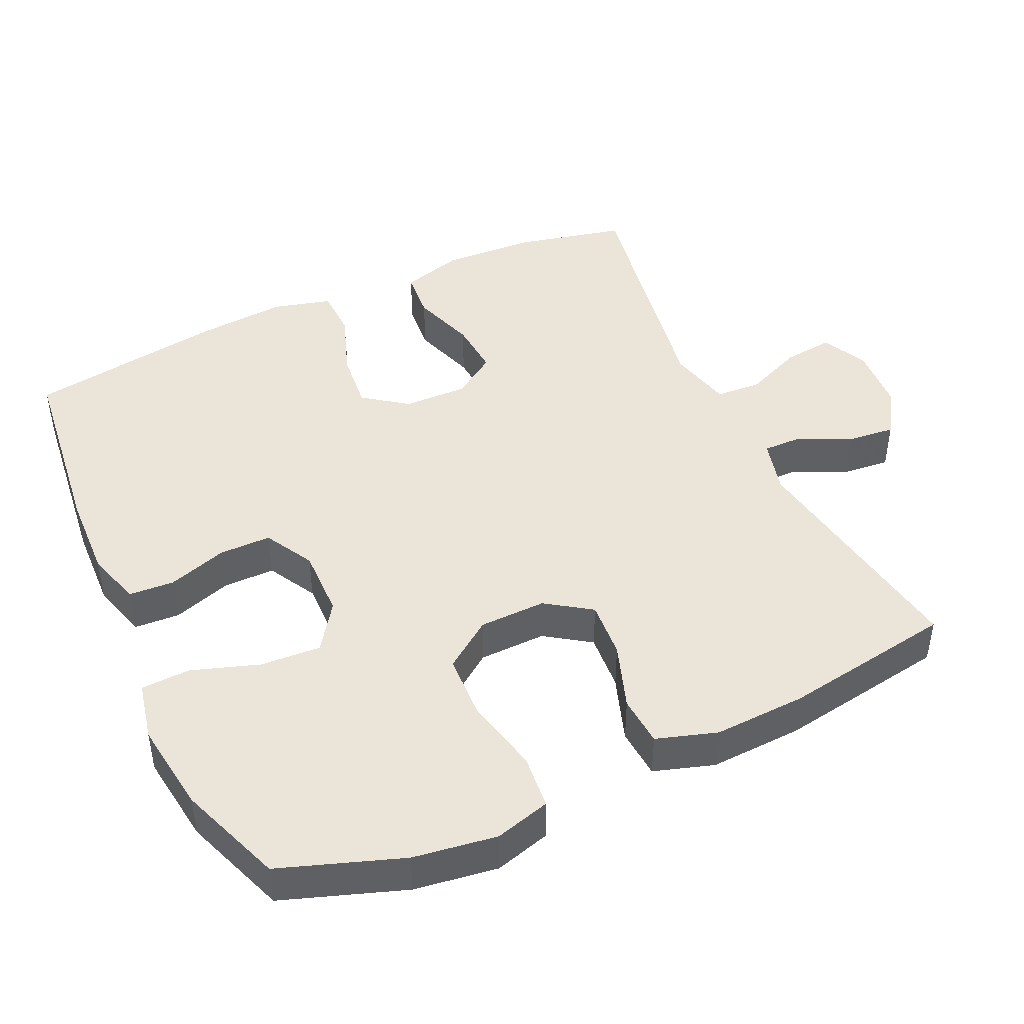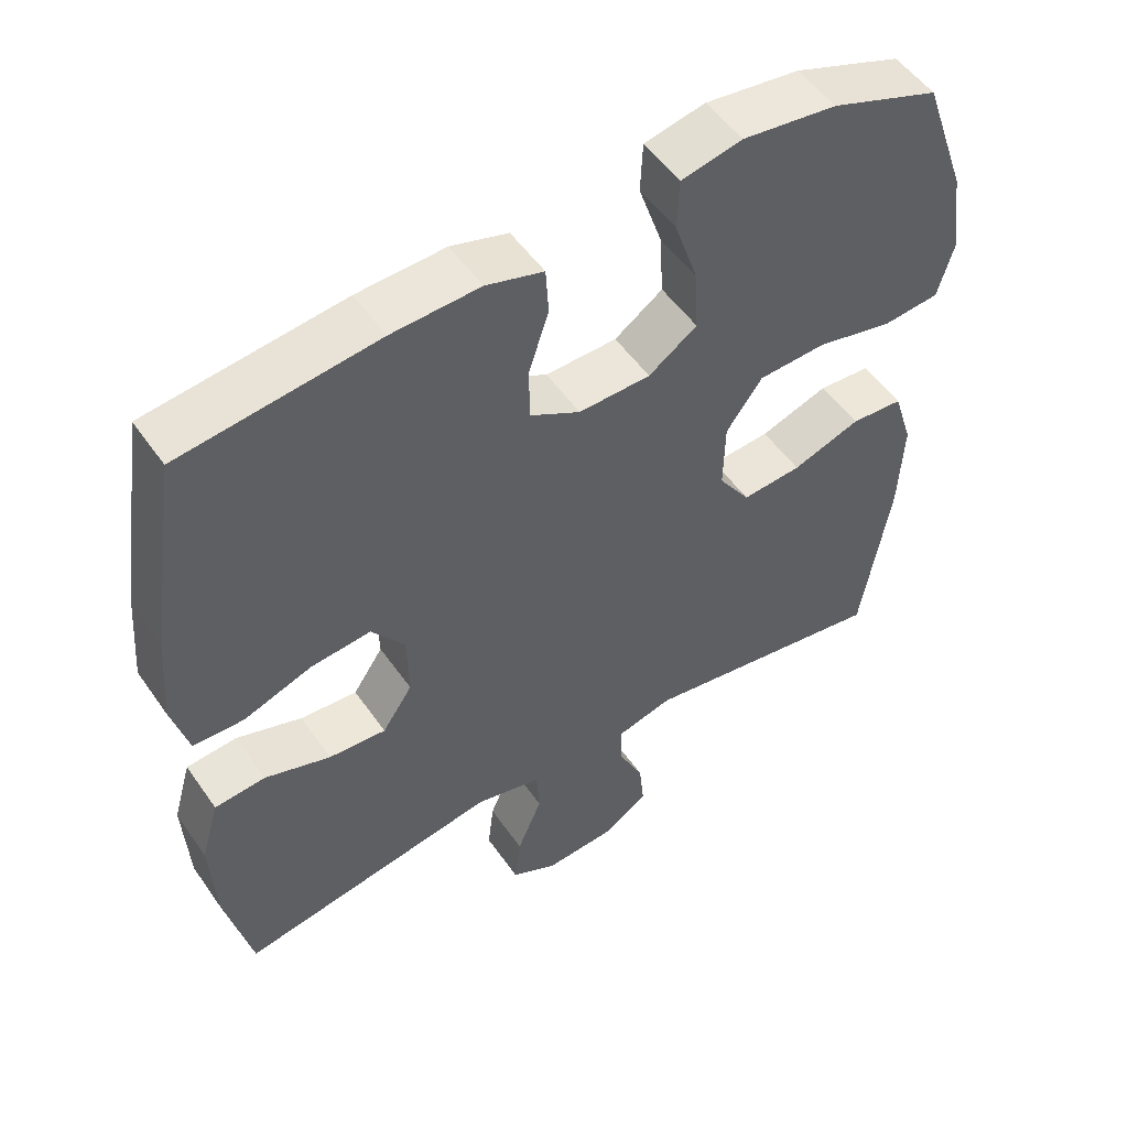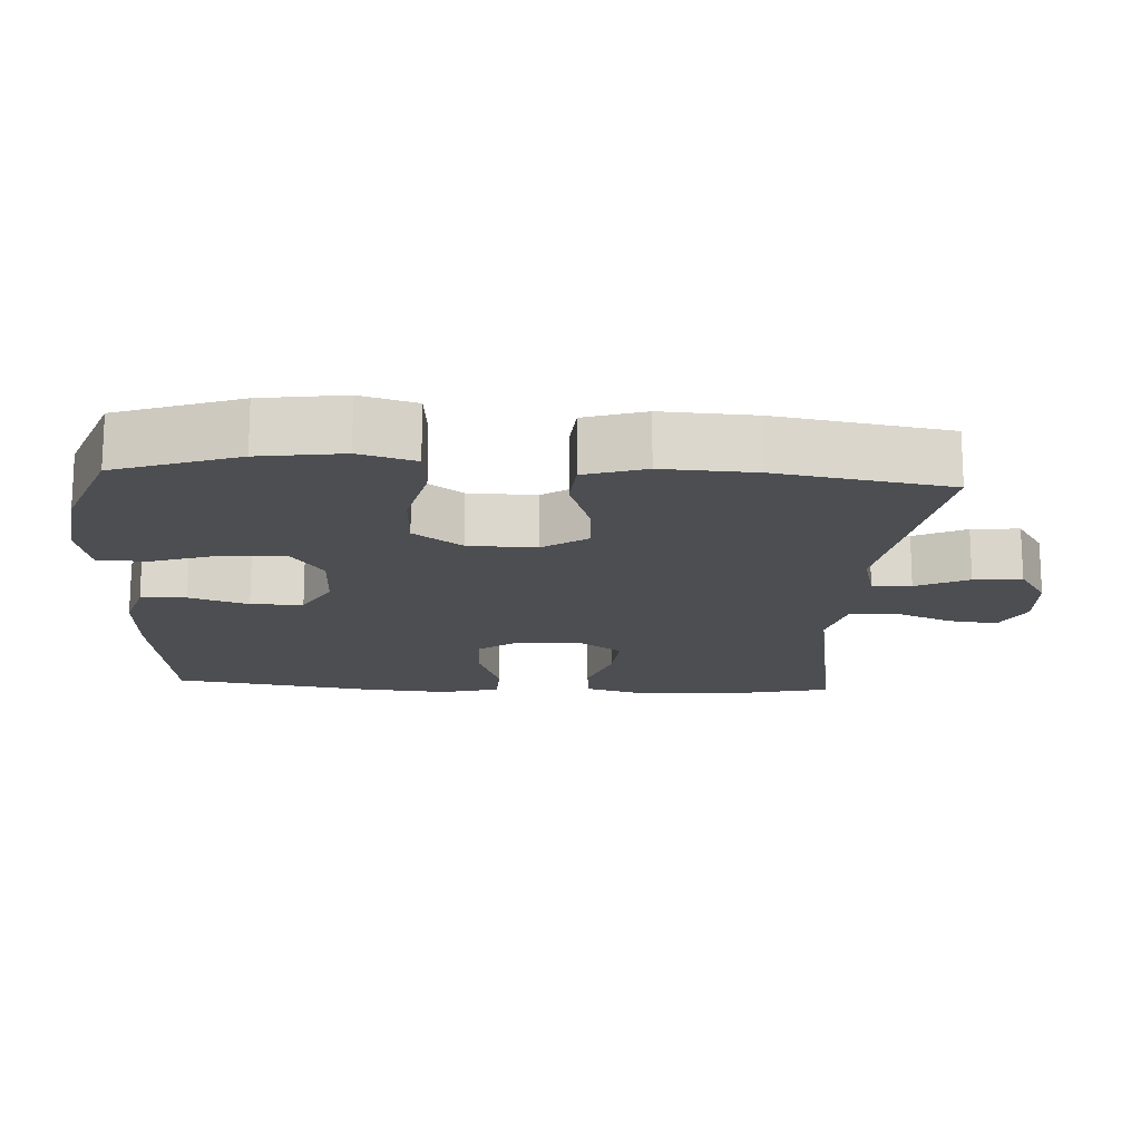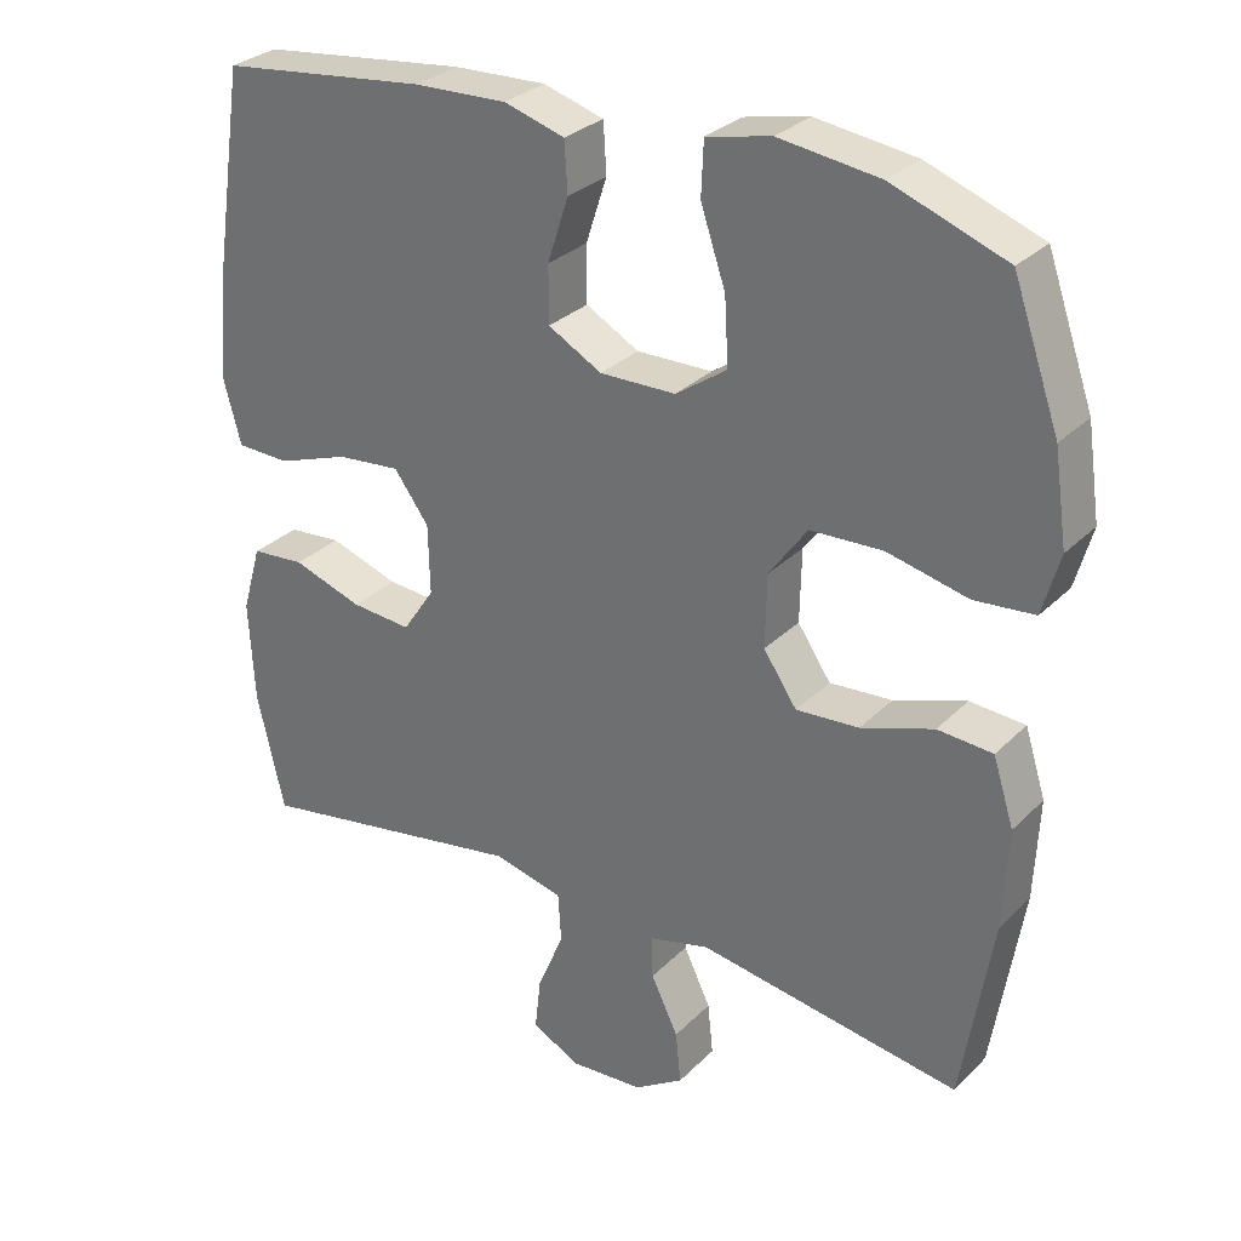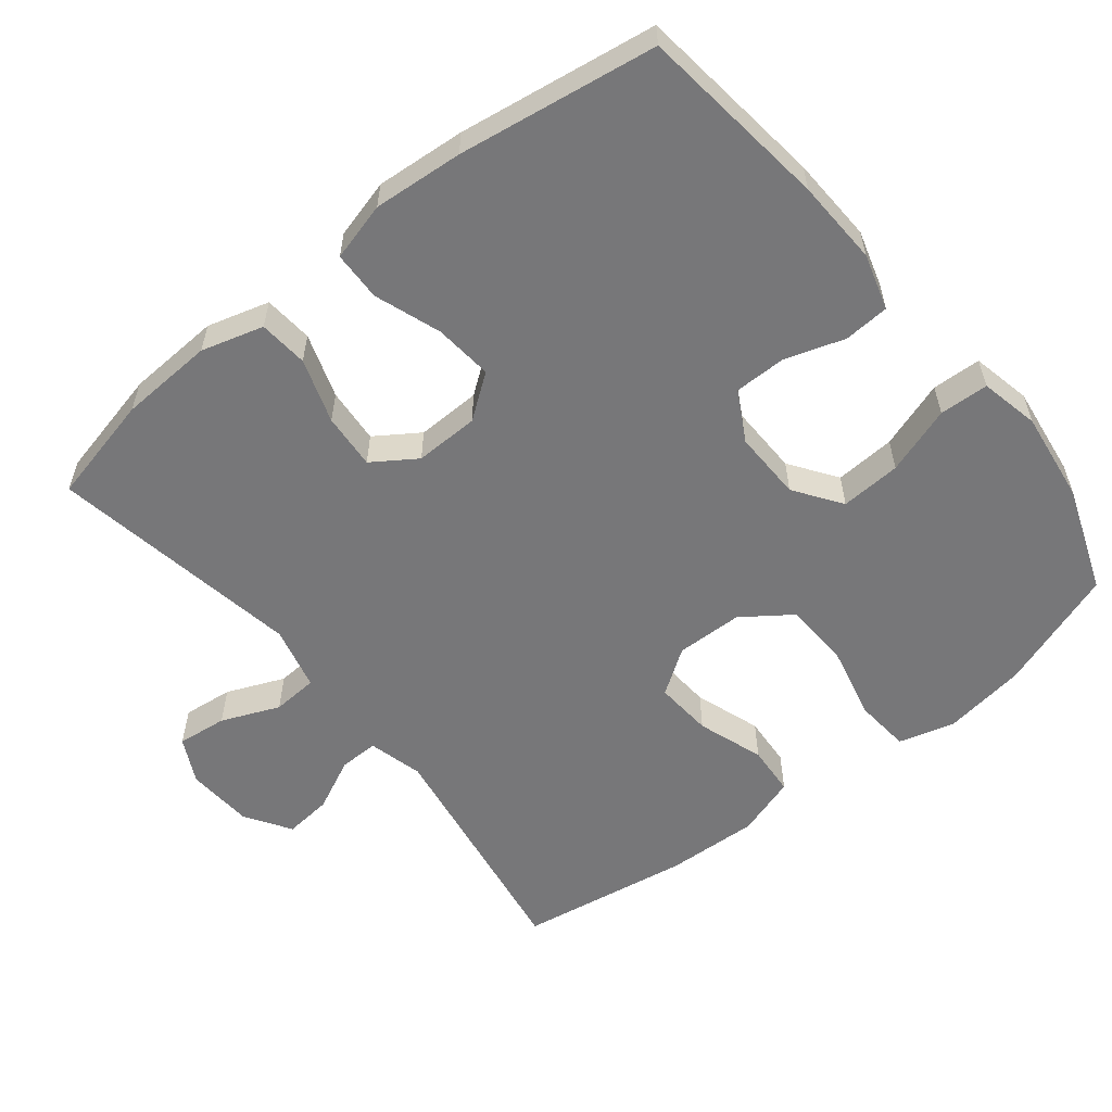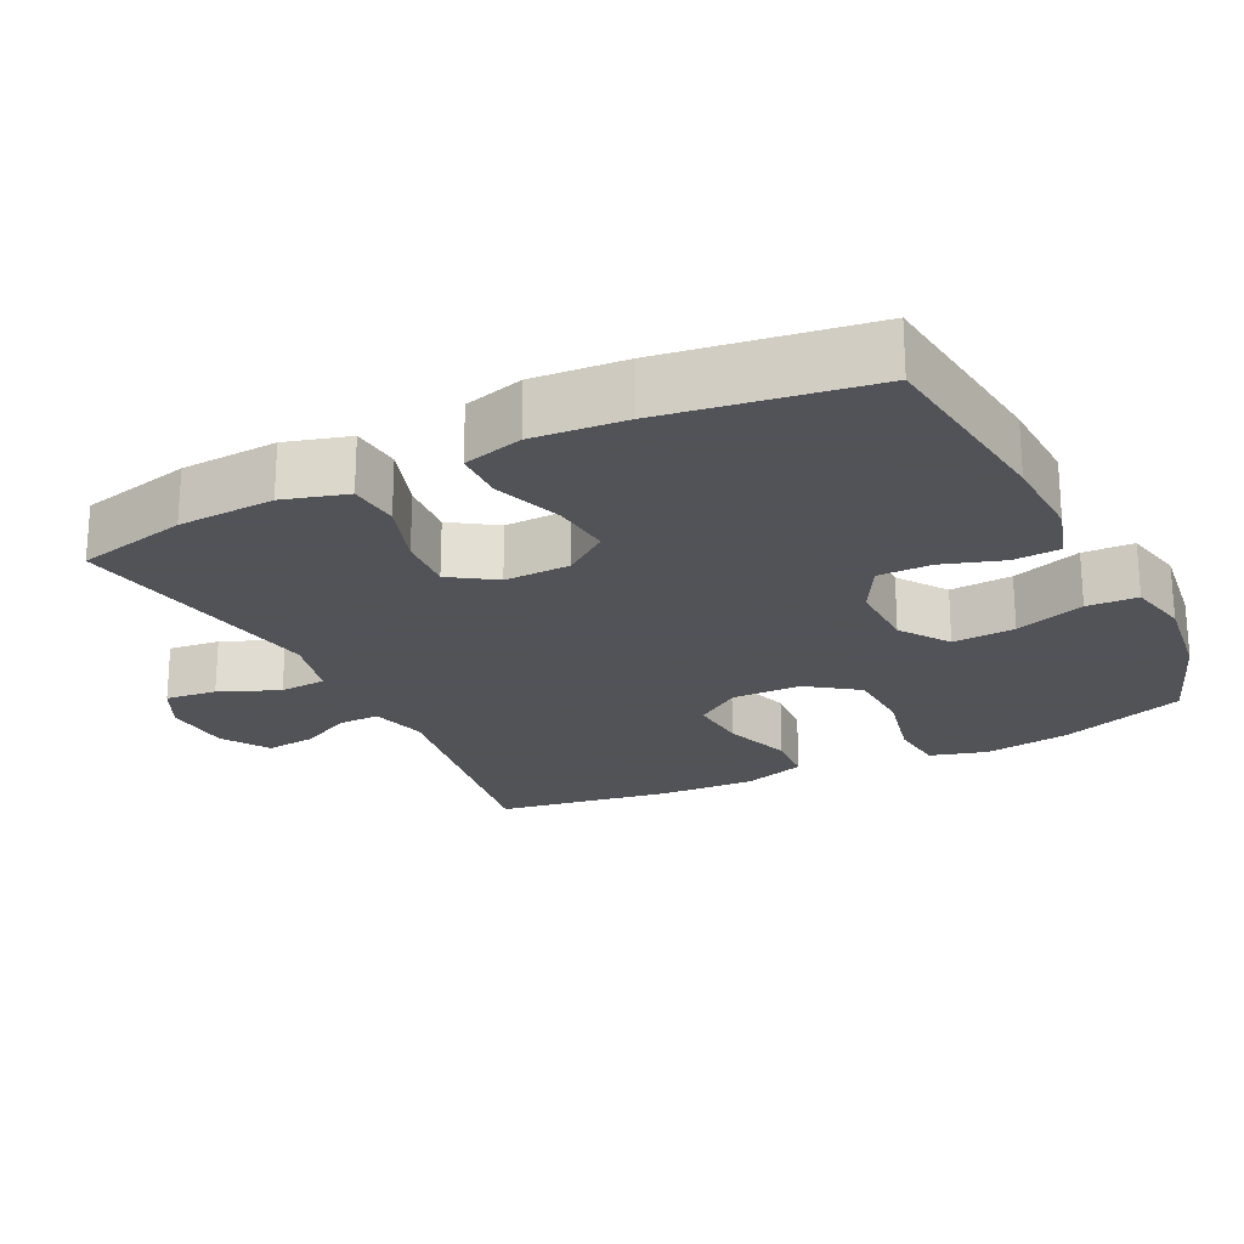
<metadata>
{"format":"obj","ext":"obj","renderer":"f3d","projection":"perspective","resolution":1024,"background":"white","views":[{"elev":44.9,"azim":65.1,"up":"+Y"},{"elev":52.1,"azim":-33.9,"up":"+Z"},{"elev":-16.5,"azim":86.5,"up":"+Y"},{"elev":29.8,"azim":35.5,"up":"+Z"},{"elev":-57.2,"azim":-51.3,"up":"+Y"},{"elev":-22.5,"azim":-63.6,"up":"+Y"}]}
</metadata>
<code>
v 0.5 0.07 -0.5
v 0.161 0.07 -0.446
v 0.084 0.07 -0.466
v 0.085 0.07 -0.521
v 0.12 0.07 -0.594
v 0.127 0.07 -0.661
v 0.063 0.07 -0.702
v -0.031 0.07 -0.708
v -0.094 0.07 -0.676
v -0.086 0.07 -0.606
v -0.052 0.07 -0.525
v -0.056 0.07 -0.461
v -0.146 0.07 -0.439
v -0.5 0.07 -0.5
v -0.535 0.07 -0.348
v -0.542 0.07 -0.216
v -0.517 0.07 -0.129
v -0.448 0.07 -0.123
v -0.358 0.07 -0.153
v -0.28 0.07 -0.159
v -0.239 0.07 -0.098
v -0.241 0.07 -0.008
v -0.286 0.07 0.053
v -0.368 0.07 0.045
v -0.461 0.07 0.012
v -0.53 0.07 0.014
v -0.552 0.07 0.096
v -0.542 0.07 0.222
v -0.5 0.07 0.5
v -0.233 0.07 0.532
v -0.113 0.07 0.537
v -0.035 0.07 0.514
v -0.031 0.07 0.45
v -0.058 0.07 0.367
v -0.058 0.07 0.294
v 0.011 0.07 0.256
v 0.109 0.07 0.258
v 0.175 0.07 0.304
v 0.17 0.07 0.389
v 0.138 0.07 0.484
v 0.141 0.07 0.553
v 0.224 0.07 0.571
v 0.353 0.07 0.554
v 0.5 0.07 0.5
v 0.56 0.07 0.329
v 0.577 0.07 0.212
v 0.555 0.07 0.134
v 0.478 0.07 0.127
v 0.374 0.07 0.151
v 0.281 0.07 0.147
v 0.232 0.07 0.079
v 0.23 0.07 -0.015
v 0.273 0.07 -0.078
v 0.354 0.07 -0.072
v 0.447 0.07 -0.04
v 0.518 0.07 -0.045
v 0.545 0.07 -0.13
v 0.539 0.07 -0.26
v 0.5 0 -0.5
v 0.161 0 -0.446
v 0.084 0 -0.466
v 0.085 0 -0.521
v 0.12 0 -0.594
v 0.127 0 -0.661
v 0.063 0 -0.702
v -0.031 0 -0.708
v -0.094 0 -0.676
v -0.086 0 -0.606
v -0.052 0 -0.525
v -0.056 0 -0.461
v -0.146 0 -0.439
v -0.5 0 -0.5
v -0.535 0 -0.348
v -0.542 0 -0.216
v -0.517 0 -0.129
v -0.448 0 -0.123
v -0.358 0 -0.153
v -0.28 0 -0.159
v -0.239 0 -0.098
v -0.241 0 -0.008
v -0.286 0 0.053
v -0.368 0 0.045
v -0.461 0 0.012
v -0.53 0 0.014
v -0.552 0 0.096
v -0.542 0 0.222
v -0.5 0 0.5
v -0.233 0 0.532
v -0.113 0 0.537
v -0.035 0 0.514
v -0.031 0 0.45
v -0.058 0 0.367
v -0.058 0 0.294
v 0.011 0 0.256
v 0.109 0 0.258
v 0.175 0 0.304
v 0.17 0 0.389
v 0.138 0 0.484
v 0.141 0 0.553
v 0.224 0 0.571
v 0.353 0 0.554
v 0.5 0 0.5
v 0.56 0 0.329
v 0.577 0 0.212
v 0.555 0 0.134
v 0.478 0 0.127
v 0.374 0 0.151
v 0.281 0 0.147
v 0.232 0 0.079
v 0.23 0 -0.015
v 0.273 0 -0.078
v 0.354 0 -0.072
v 0.447 0 -0.04
v 0.518 0 -0.045
v 0.545 0 -0.13
v 0.539 0 -0.26
f 57 58 1 2
f 54 55 56 57
f 53 54 57 2
f 52 53 2 3
f 51 52 3
f 46 47 48 49
f 46 49 50
f 45 46 50
f 44 45 50
f 43 44 50 51
f 39 40 41 42
f 38 39 42 43
f 31 32 33 34
f 31 34 35
f 30 31 35
f 29 30 35
f 28 29 35 36
f 24 25 26 27
f 23 24 27 28
f 16 17 18 19
f 16 19 20
f 13 14 15 16
f 12 13 16 20
f 8 9 10 11
f 8 11 12
f 7 8 12
f 4 5 6 7
f 3 4 7 12
f 38 43 51 3
f 23 28 36 37
f 22 23 37
f 21 22 37 38
f 20 21 38
f 3 12 20 38
f 60 59 116 115
f 115 114 113 112
f 60 115 112 111
f 61 60 111 110
f 61 110 109
f 107 106 105 104
f 108 107 104
f 108 104 103
f 108 103 102
f 109 108 102 101
f 100 99 98 97
f 101 100 97 96
f 92 91 90 89
f 93 92 89
f 93 89 88
f 93 88 87
f 94 93 87 86
f 85 84 83 82
f 86 85 82 81
f 77 76 75 74
f 78 77 74
f 74 73 72 71
f 78 74 71 70
f 69 68 67 66
f 70 69 66
f 70 66 65
f 65 64 63 62
f 70 65 62 61
f 61 109 101 96
f 95 94 86 81
f 95 81 80
f 96 95 80 79
f 96 79 78
f 96 78 70 61
f 1 59 60 2
f 2 60 61 3
f 3 61 62 4
f 4 62 63 5
f 5 63 64 6
f 6 64 65 7
f 7 65 66 8
f 8 66 67 9
f 9 67 68 10
f 10 68 69 11
f 11 69 70 12
f 12 70 71 13
f 13 71 72 14
f 14 72 73 15
f 15 73 74 16
f 16 74 75 17
f 17 75 76 18
f 18 76 77 19
f 19 77 78 20
f 20 78 79 21
f 21 79 80 22
f 22 80 81 23
f 23 81 82 24
f 24 82 83 25
f 25 83 84 26
f 26 84 85 27
f 27 85 86 28
f 28 86 87 29
f 29 87 88 30
f 30 88 89 31
f 31 89 90 32
f 32 90 91 33
f 33 91 92 34
f 34 92 93 35
f 35 93 94 36
f 36 94 95 37
f 37 95 96 38
f 38 96 97 39
f 39 97 98 40
f 40 98 99 41
f 41 99 100 42
f 42 100 101 43
f 43 101 102 44
f 44 102 103 45
f 45 103 104 46
f 46 104 105 47
f 47 105 106 48
f 48 106 107 49
f 49 107 108 50
f 50 108 109 51
f 51 109 110 52
f 52 110 111 53
f 53 111 112 54
f 54 112 113 55
f 55 113 114 56
f 56 114 115 57
f 57 115 116 58
f 58 116 59 1

</code>
